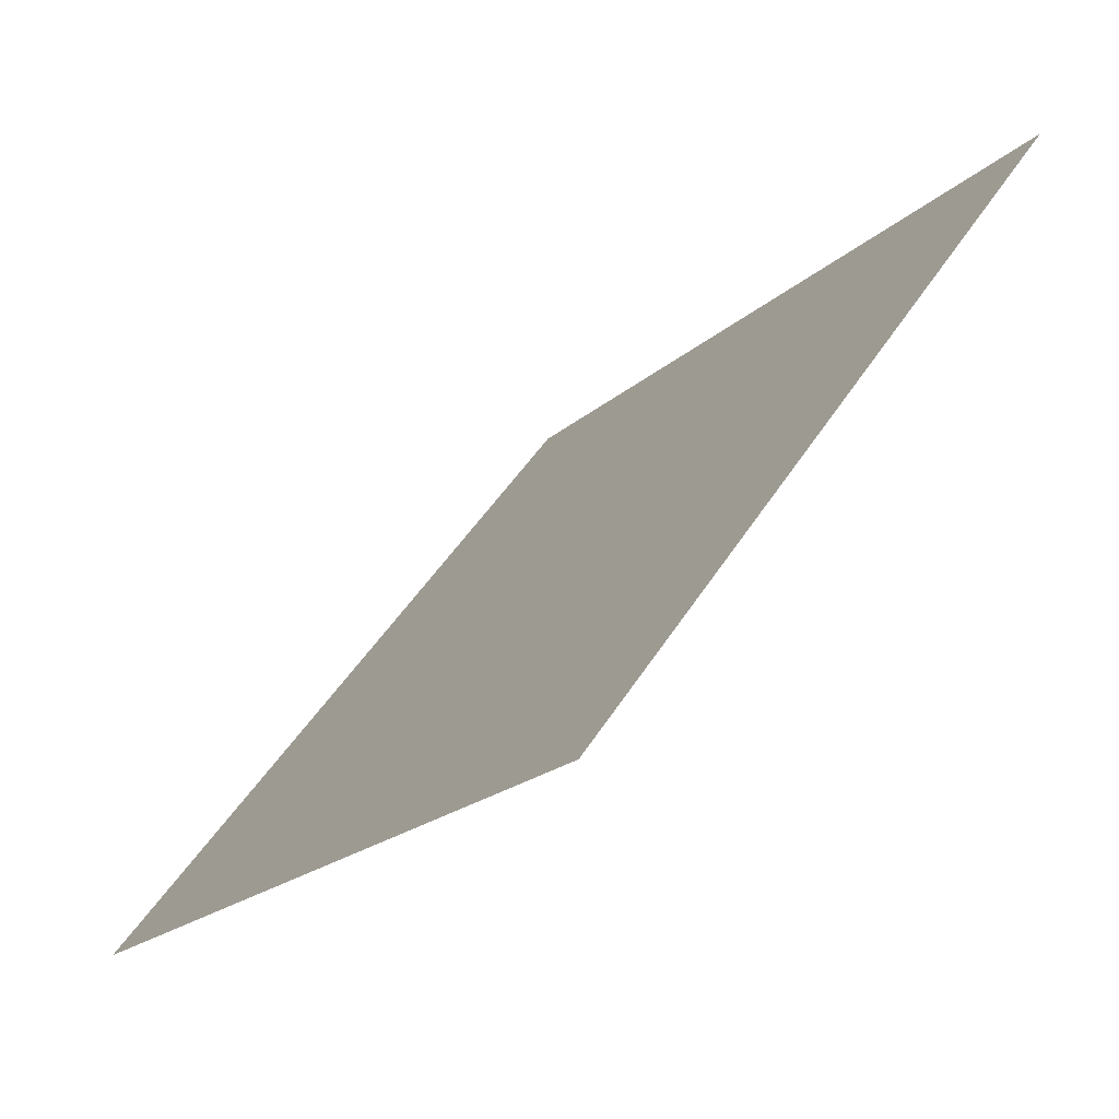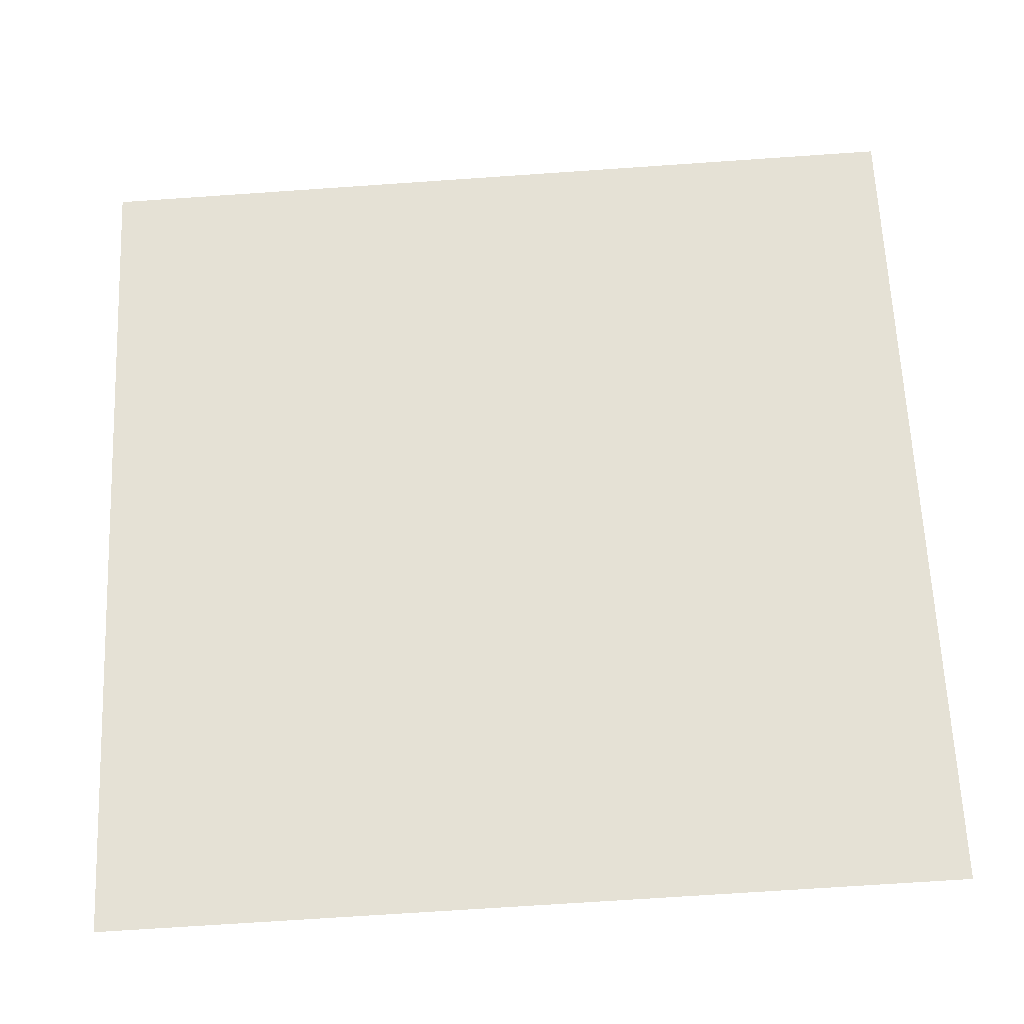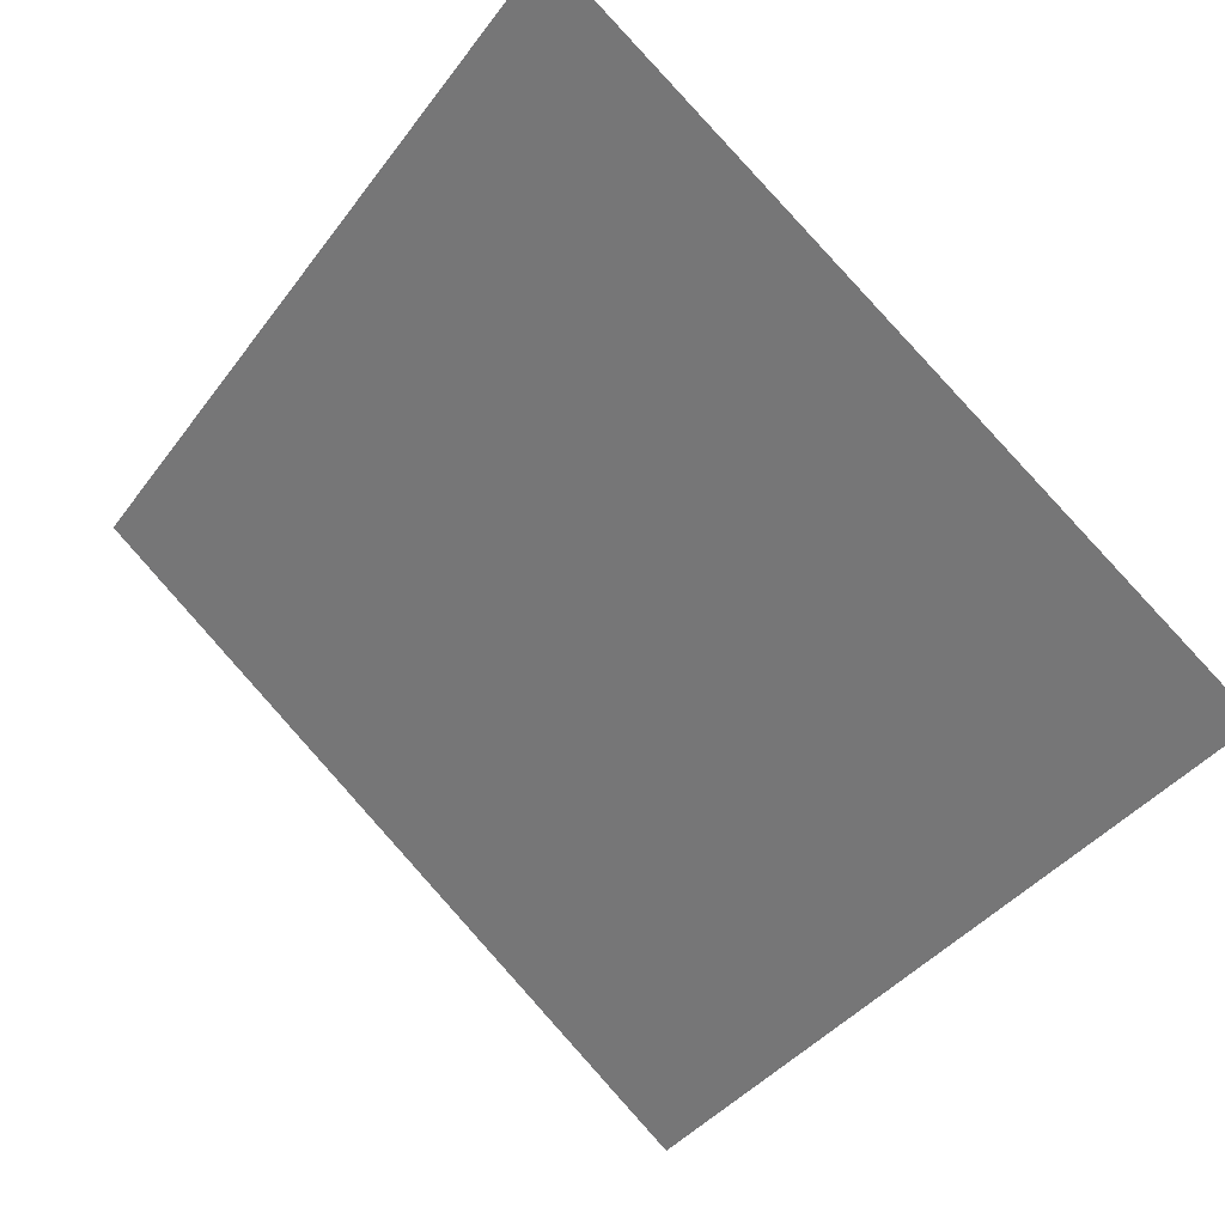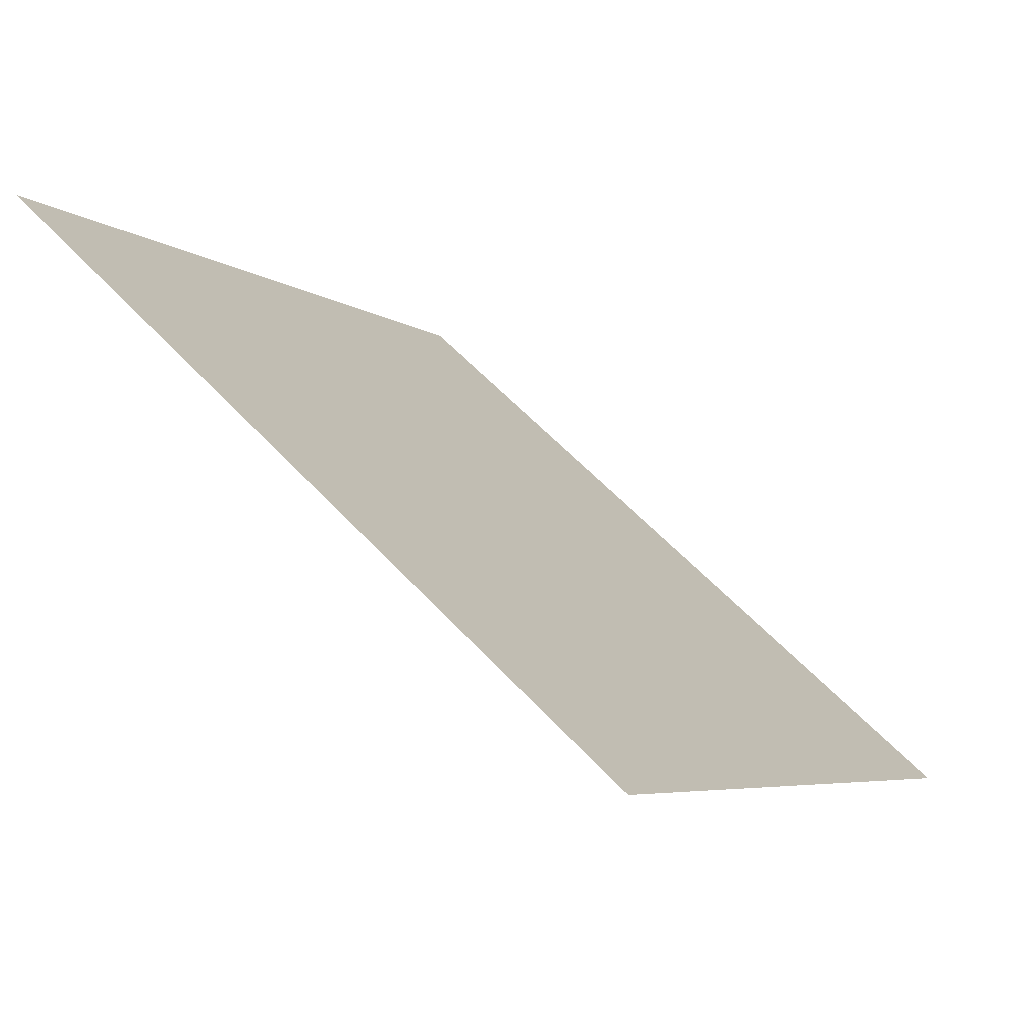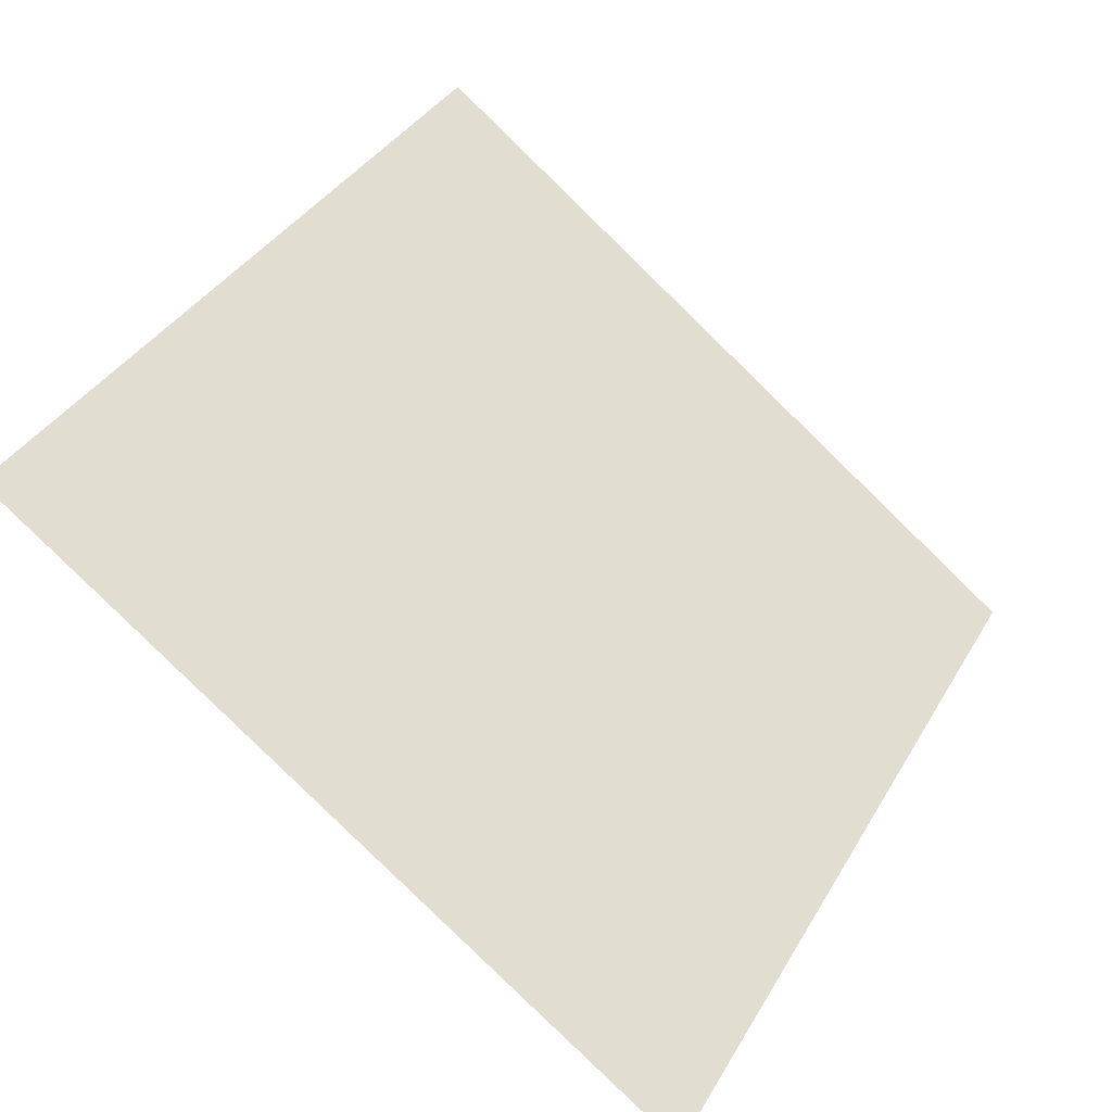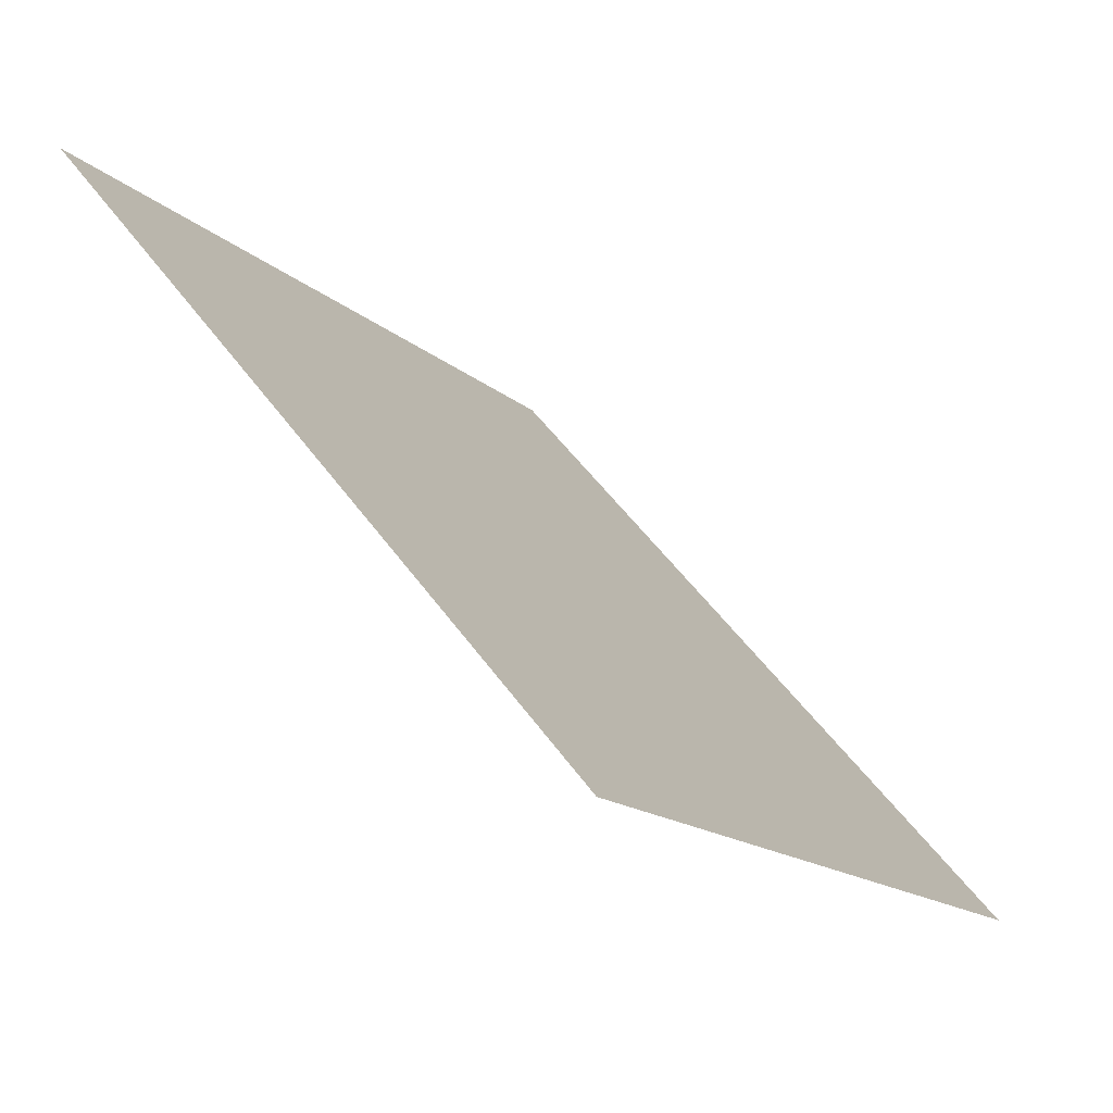
<metadata>
{"format":"obj","ext":"obj","renderer":"f3d","projection":"perspective","resolution":1024,"background":"white","views":[{"elev":-21.0,"azim":56.0,"up":"+Z"},{"elev":-63.3,"azim":-177.5,"up":"+Z"},{"elev":-41.2,"azim":57.8,"up":"+Y"},{"elev":57.9,"azim":-133.3,"up":"+Z"},{"elev":36.1,"azim":117.8,"up":"+Y"},{"elev":51.9,"azim":-125.8,"up":"+Z"}]}
</metadata>
<code>
v -0.1375 0.7932 0.5137
v -0.1441 0.7933 0.5137
v -0.1439 0.7973 0.519
v -0.1374 0.7971 0.5189
f 4 3 2 1

</code>
